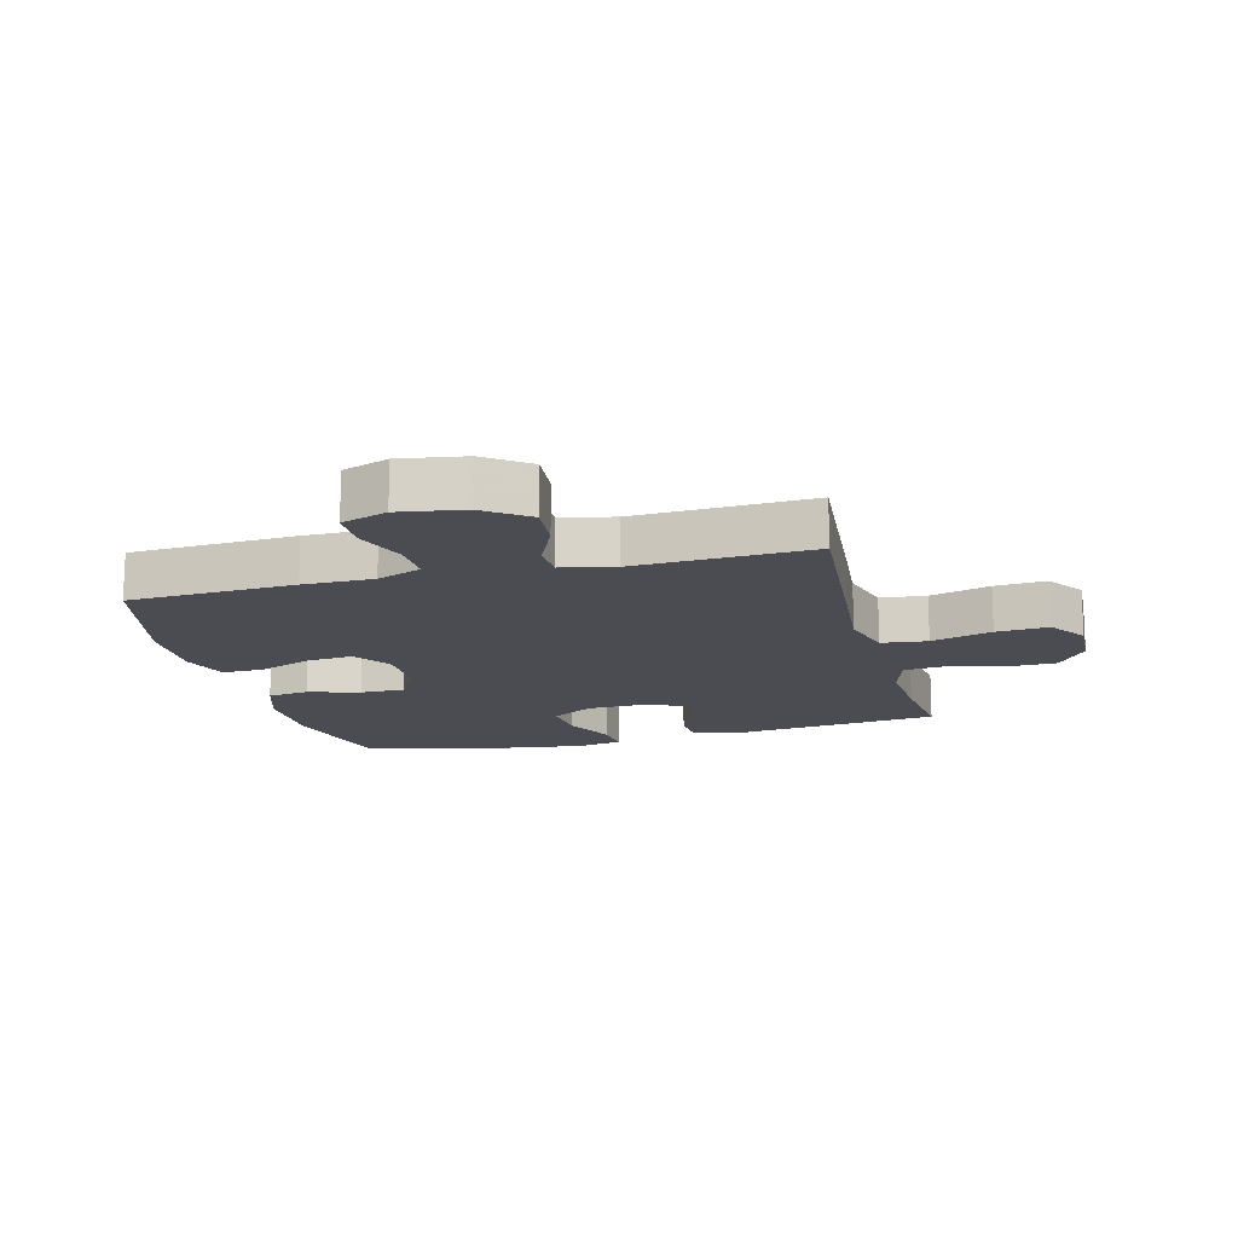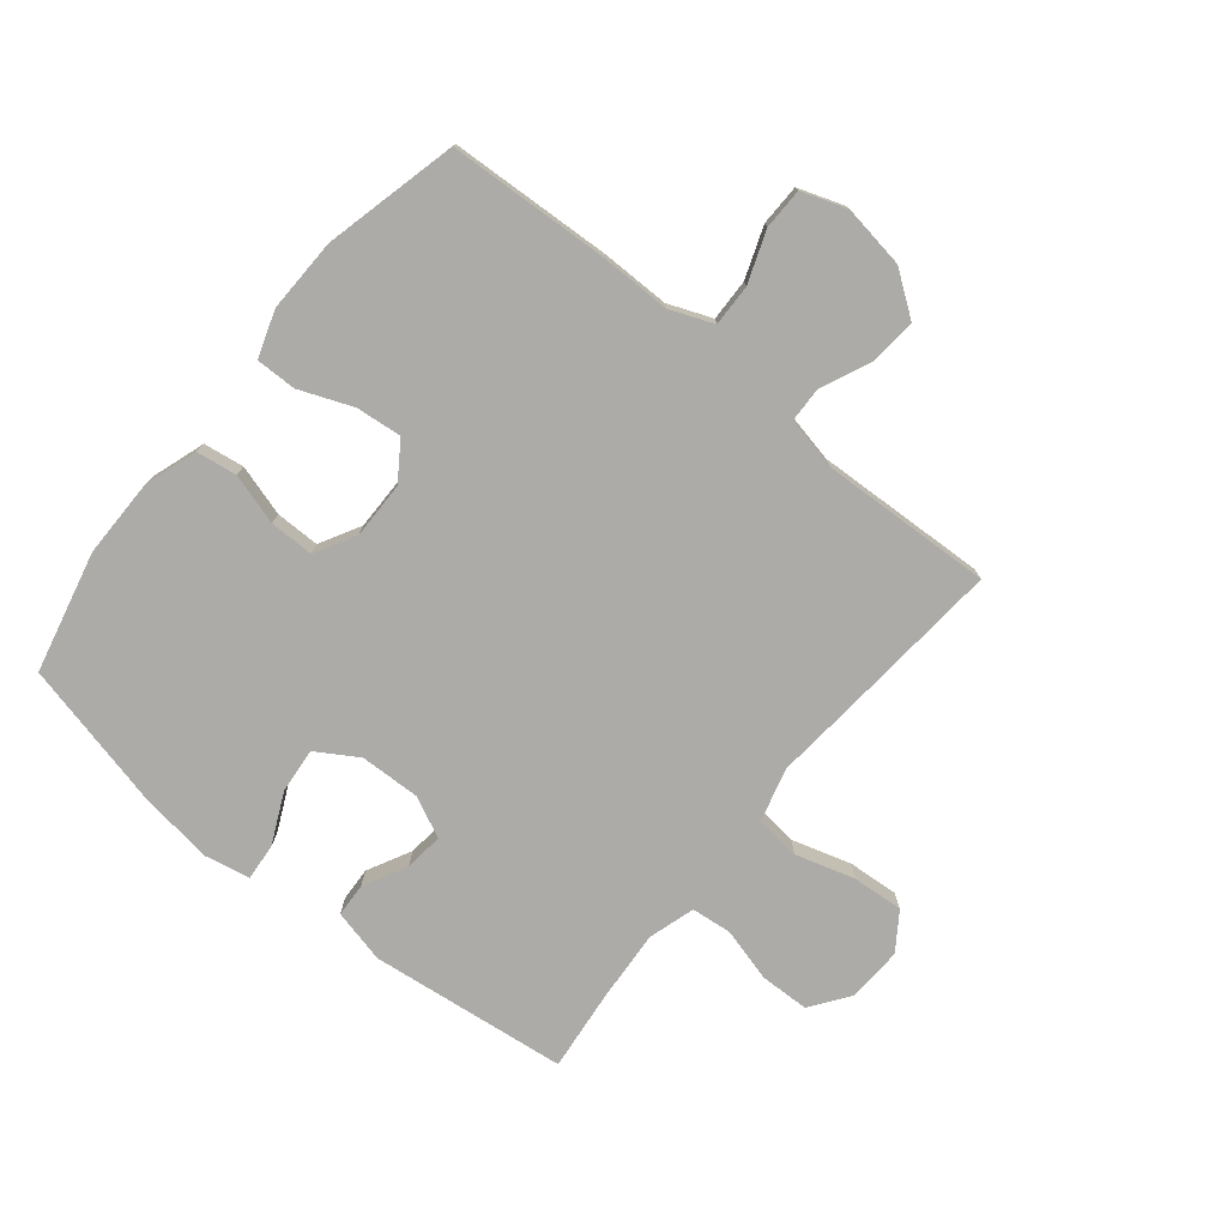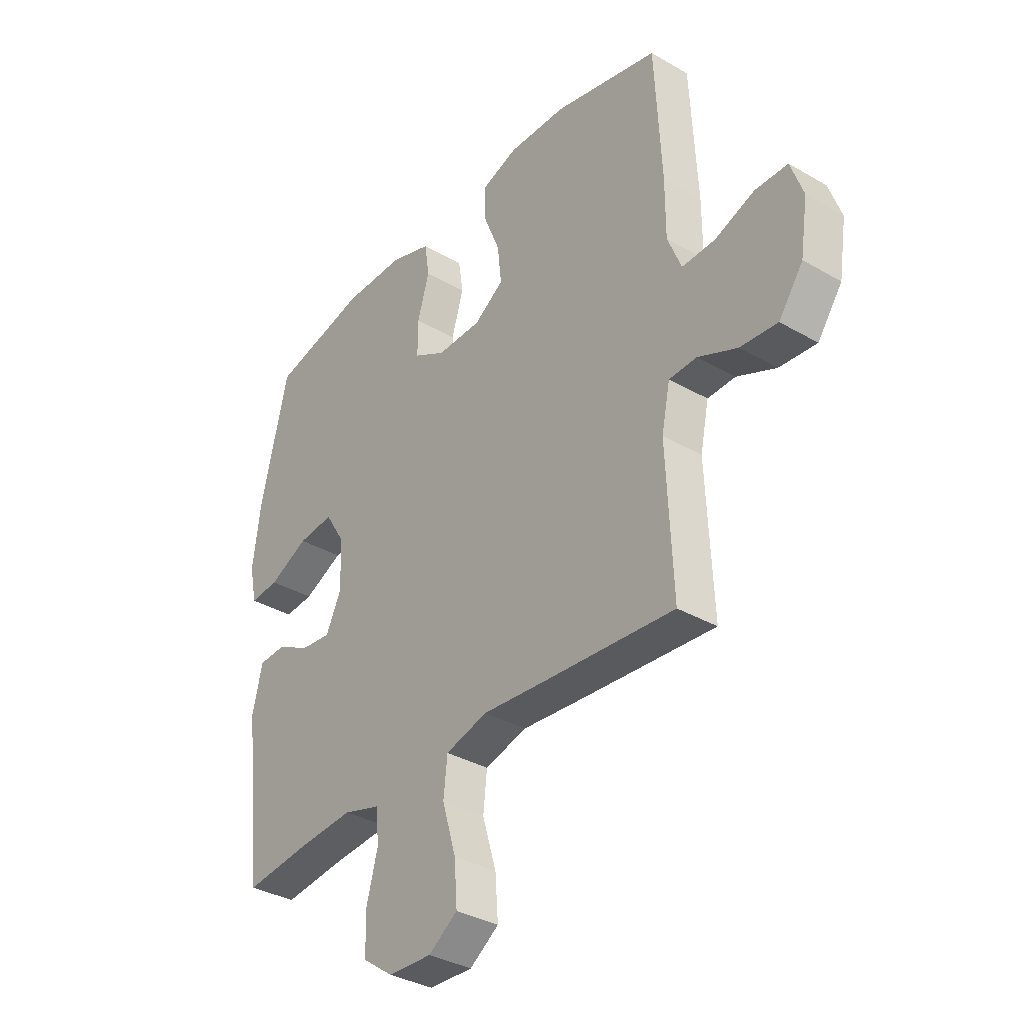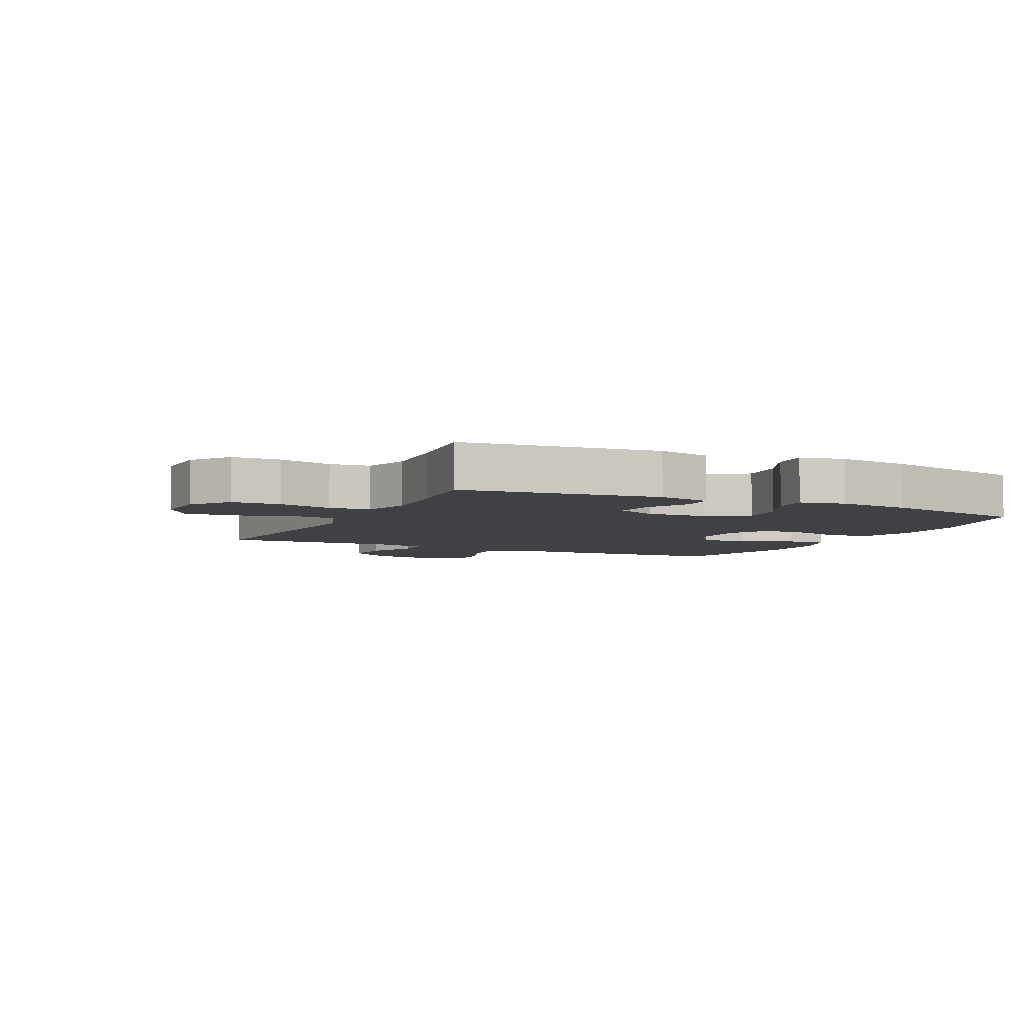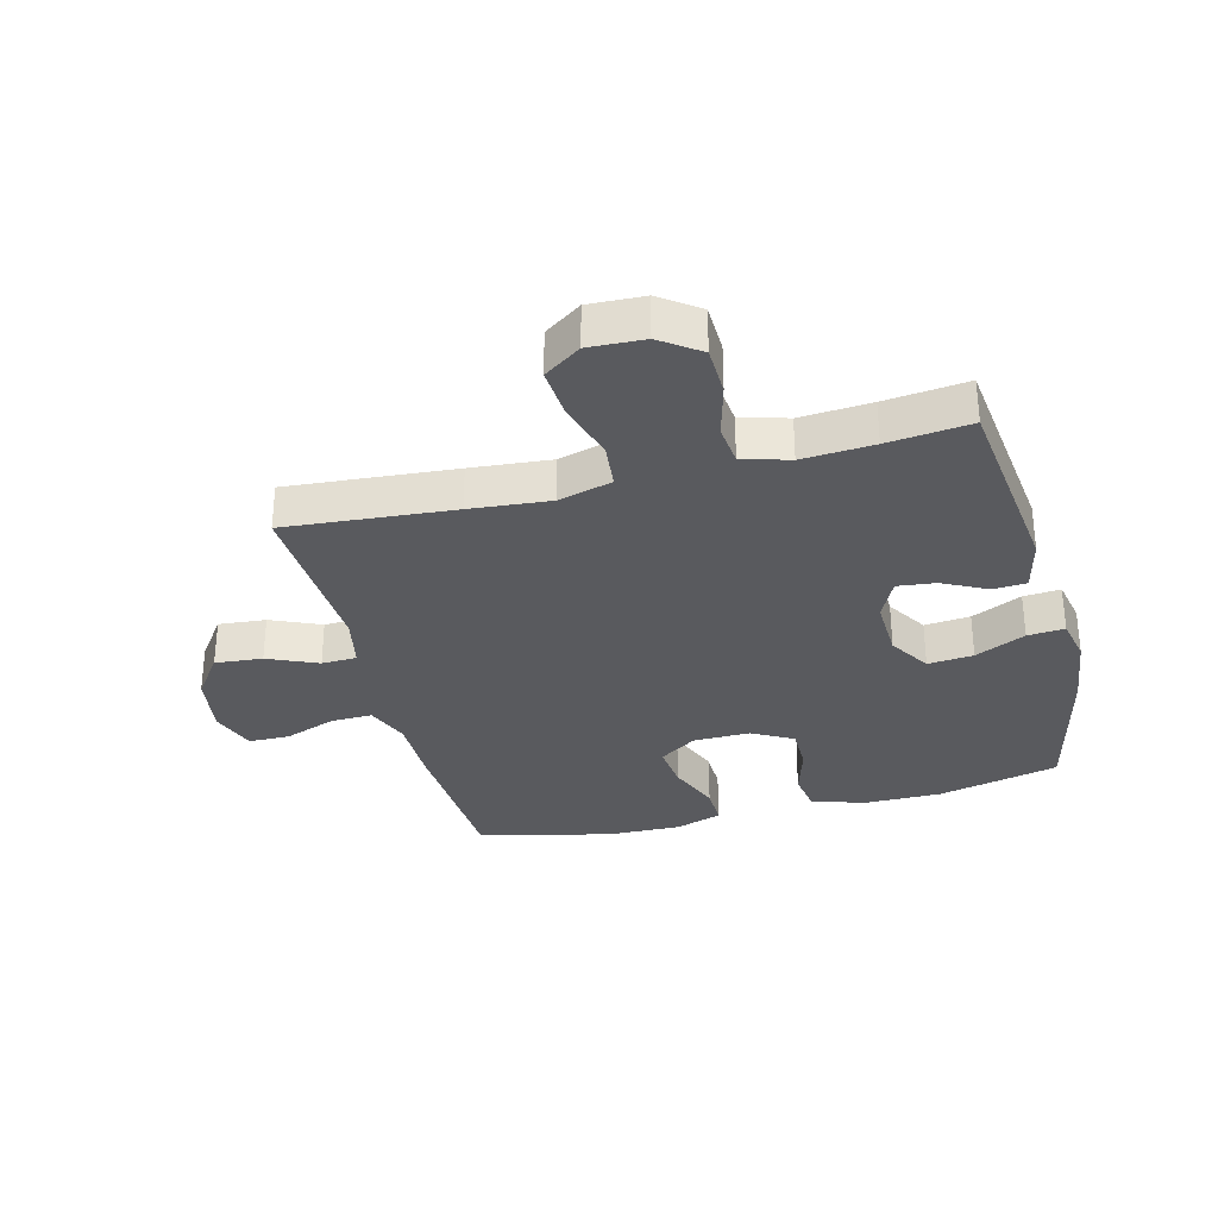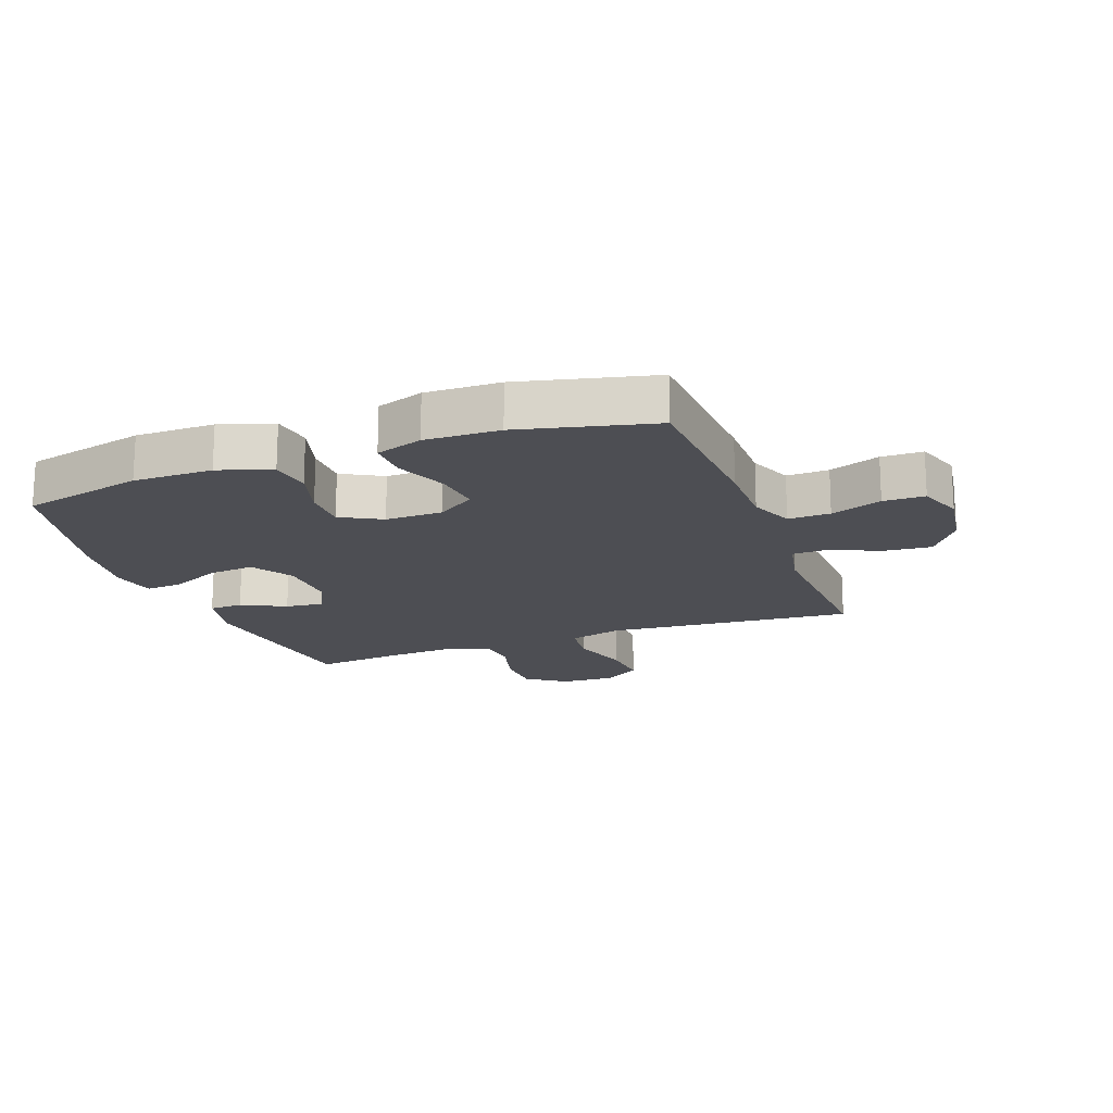
<metadata>
{"format":"obj","ext":"obj","renderer":"f3d","projection":"perspective","resolution":1024,"background":"white","views":[{"elev":-15.3,"azim":104.5,"up":"+Y"},{"elev":-76.4,"azim":50.8,"up":"+Y"},{"elev":-35.1,"azim":52.4,"up":"+Z"},{"elev":-5.4,"azim":-115.6,"up":"+Y"},{"elev":-31.8,"azim":-165.4,"up":"+Y"},{"elev":-17.4,"azim":20.4,"up":"+Y"}]}
</metadata>
<code>
v -0.5 0.07 0.5
v -0.3 0.07 0.547
v -0.17 0.07 0.547
v -0.083 0.07 0.518
v -0.073 0.07 0.451
v -0.098 0.07 0.367
v -0.098 0.07 0.294
v -0.031 0.07 0.257
v 0.063 0.07 0.258
v 0.125 0.07 0.3
v 0.117 0.07 0.376
v 0.082 0.07 0.463
v 0.081 0.07 0.53
v 0.158 0.07 0.556
v 0.28 0.07 0.553
v 0.5 0.07 0.5
v 0.514 0.07 0.232
v 0.514 0.07 0.118
v 0.543 0.07 0.046
v 0.612 0.07 0.048
v 0.696 0.07 0.079
v 0.764 0.07 0.078
v 0.79 0.07 0.004
v 0.774 0.07 -0.1
v 0.723 0.07 -0.171
v 0.645 0.07 -0.164
v 0.563 0.07 -0.128
v 0.505 0.07 -0.13
v 0.487 0.07 -0.216
v 0.5 0.07 -0.5
v 0.224 0.07 -0.477
v 0.092 0.07 -0.465
v 0.004 0.07 -0.489
v -0.004 0.07 -0.563
v 0.025 0.07 -0.661
v 0.031 0.07 -0.745
v -0.03 0.07 -0.787
v -0.121 0.07 -0.783
v -0.185 0.07 -0.737
v -0.187 0.07 -0.656
v -0.163 0.07 -0.567
v -0.17 0.07 -0.5
v -0.247 0.07 -0.477
v -0.364 0.07 -0.485
v -0.5 0.07 -0.5
v -0.539 0.07 -0.174
v -0.518 0.07 -0.085
v -0.462 0.07 -0.082
v -0.39 0.07 -0.119
v -0.327 0.07 -0.126
v -0.295 0.07 -0.059
v -0.298 0.07 0.041
v -0.34 0.07 0.109
v -0.415 0.07 0.102
v -0.498 0.07 0.063
v -0.559 0.07 0.058
v -0.574 0.07 0.132
v -0.558 0.07 0.253
v -0.5 0 0.5
v -0.3 0 0.547
v -0.17 0 0.547
v -0.083 0 0.518
v -0.073 0 0.451
v -0.098 0 0.367
v -0.098 0 0.294
v -0.031 0 0.257
v 0.063 0 0.258
v 0.125 0 0.3
v 0.117 0 0.376
v 0.082 0 0.463
v 0.081 0 0.53
v 0.158 0 0.556
v 0.28 0 0.553
v 0.5 0 0.5
v 0.514 0 0.232
v 0.514 0 0.118
v 0.543 0 0.046
v 0.612 0 0.048
v 0.696 0 0.079
v 0.764 0 0.078
v 0.79 0 0.004
v 0.774 0 -0.1
v 0.723 0 -0.171
v 0.645 0 -0.164
v 0.563 0 -0.128
v 0.505 0 -0.13
v 0.487 0 -0.216
v 0.5 0 -0.5
v 0.224 0 -0.477
v 0.092 0 -0.465
v 0.004 0 -0.489
v -0.004 0 -0.563
v 0.025 0 -0.661
v 0.031 0 -0.745
v -0.03 0 -0.787
v -0.121 0 -0.783
v -0.185 0 -0.737
v -0.187 0 -0.656
v -0.163 0 -0.567
v -0.17 0 -0.5
v -0.247 0 -0.477
v -0.364 0 -0.485
v -0.5 0 -0.5
v -0.539 0 -0.174
v -0.518 0 -0.085
v -0.462 0 -0.082
v -0.39 0 -0.119
v -0.327 0 -0.126
v -0.295 0 -0.059
v -0.298 0 0.041
v -0.34 0 0.109
v -0.415 0 0.102
v -0.498 0 0.063
v -0.559 0 0.058
v -0.574 0 0.132
v -0.558 0 0.253
f 54 55 56 57
f 53 54 57 58
f 46 47 48 49
f 44 45 46 49
f 43 44 49 50
f 42 43 50 51
f 38 39 40 41
f 38 41 42
f 37 38 42
f 34 35 36 37
f 33 34 37 42
f 32 33 42 51
f 29 30 31 32
f 28 29 32 51
f 24 25 26 27
f 20 21 22 23
f 19 20 23 24
f 15 16 17 18
f 15 18 19
f 14 15 19
f 11 12 13 14
f 10 11 14 19
f 9 10 19 24
f 3 4 5 6
f 3 6 7
f 2 3 7
f 53 58 1 2
f 52 53 2 7
f 51 52 7 8
f 24 27 28 51
f 8 9 24 51
f 115 114 113 112
f 116 115 112 111
f 107 106 105 104
f 107 104 103 102
f 108 107 102 101
f 109 108 101 100
f 99 98 97 96
f 100 99 96
f 100 96 95
f 95 94 93 92
f 100 95 92 91
f 109 100 91 90
f 90 89 88 87
f 109 90 87 86
f 85 84 83 82
f 81 80 79 78
f 82 81 78 77
f 76 75 74 73
f 77 76 73
f 77 73 72
f 72 71 70 69
f 77 72 69 68
f 82 77 68 67
f 64 63 62 61
f 65 64 61
f 65 61 60
f 60 59 116 111
f 65 60 111 110
f 66 65 110 109
f 109 86 85 82
f 109 82 67 66
f 1 59 60 2
f 2 60 61 3
f 3 61 62 4
f 4 62 63 5
f 5 63 64 6
f 6 64 65 7
f 7 65 66 8
f 8 66 67 9
f 9 67 68 10
f 10 68 69 11
f 11 69 70 12
f 12 70 71 13
f 13 71 72 14
f 14 72 73 15
f 15 73 74 16
f 16 74 75 17
f 17 75 76 18
f 18 76 77 19
f 19 77 78 20
f 20 78 79 21
f 21 79 80 22
f 22 80 81 23
f 23 81 82 24
f 24 82 83 25
f 25 83 84 26
f 26 84 85 27
f 27 85 86 28
f 28 86 87 29
f 29 87 88 30
f 30 88 89 31
f 31 89 90 32
f 32 90 91 33
f 33 91 92 34
f 34 92 93 35
f 35 93 94 36
f 36 94 95 37
f 37 95 96 38
f 38 96 97 39
f 39 97 98 40
f 40 98 99 41
f 41 99 100 42
f 42 100 101 43
f 43 101 102 44
f 44 102 103 45
f 45 103 104 46
f 46 104 105 47
f 47 105 106 48
f 48 106 107 49
f 49 107 108 50
f 50 108 109 51
f 51 109 110 52
f 52 110 111 53
f 53 111 112 54
f 54 112 113 55
f 55 113 114 56
f 56 114 115 57
f 57 115 116 58
f 58 116 59 1

</code>
